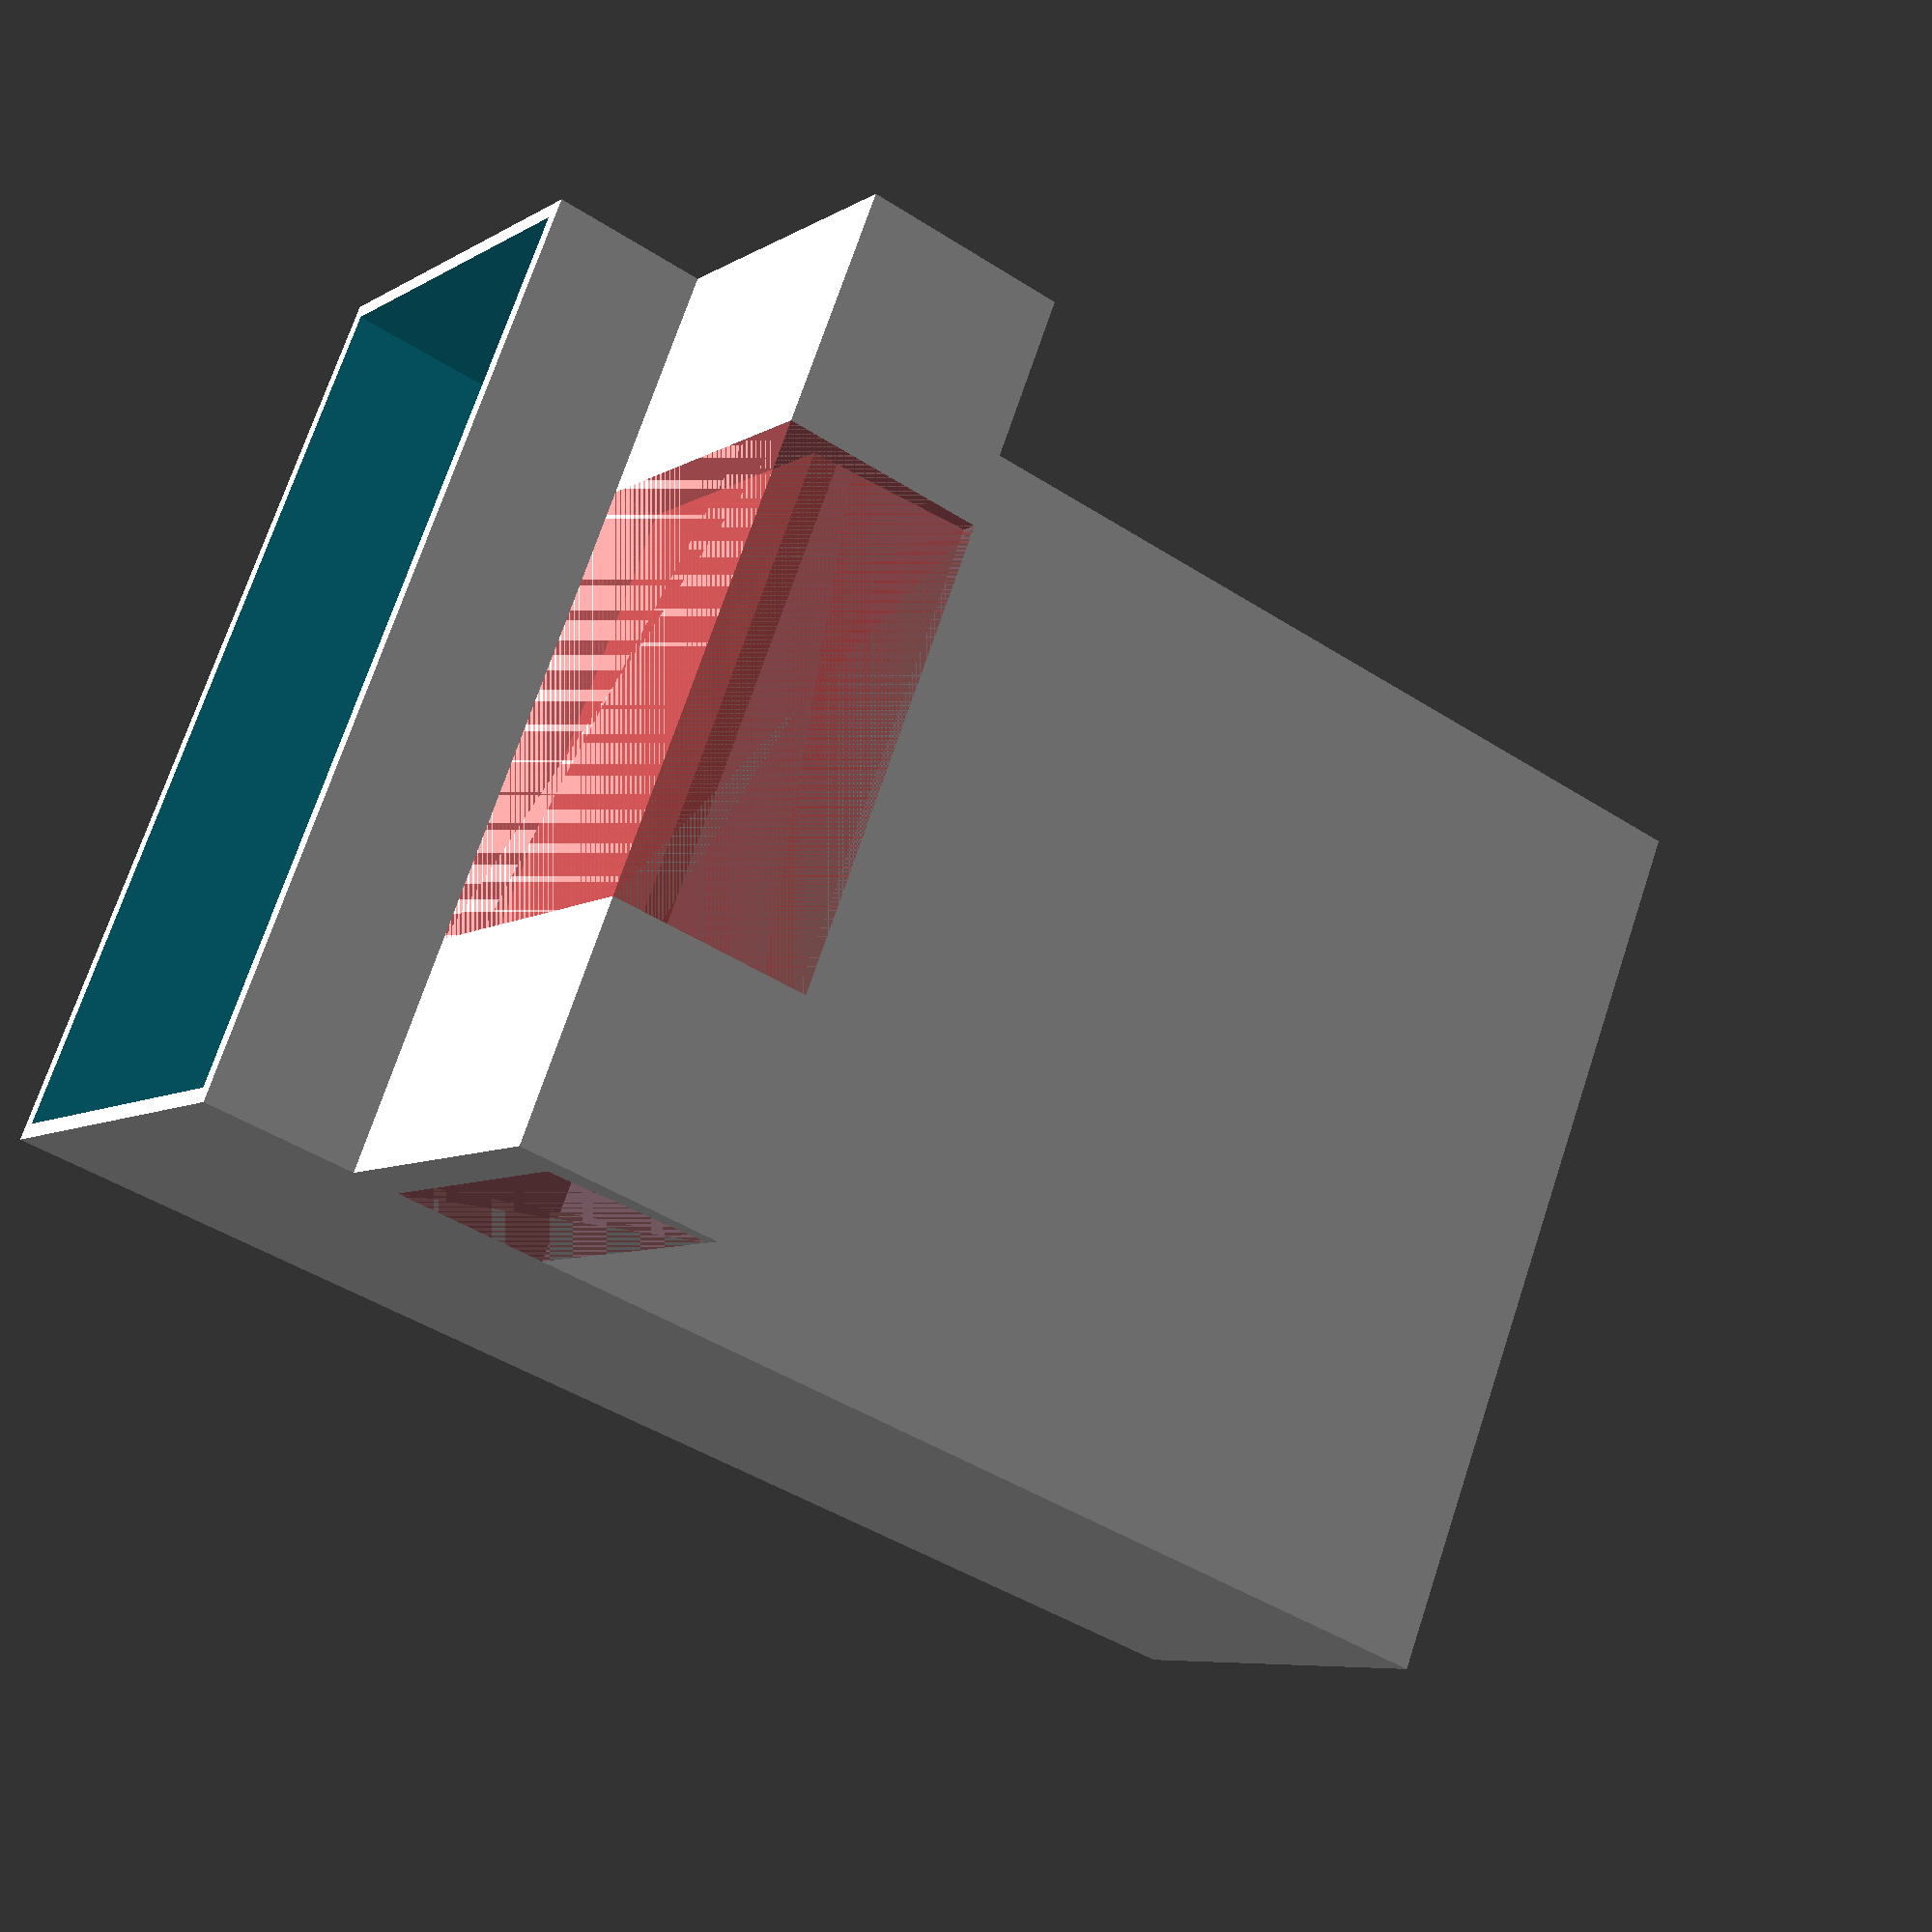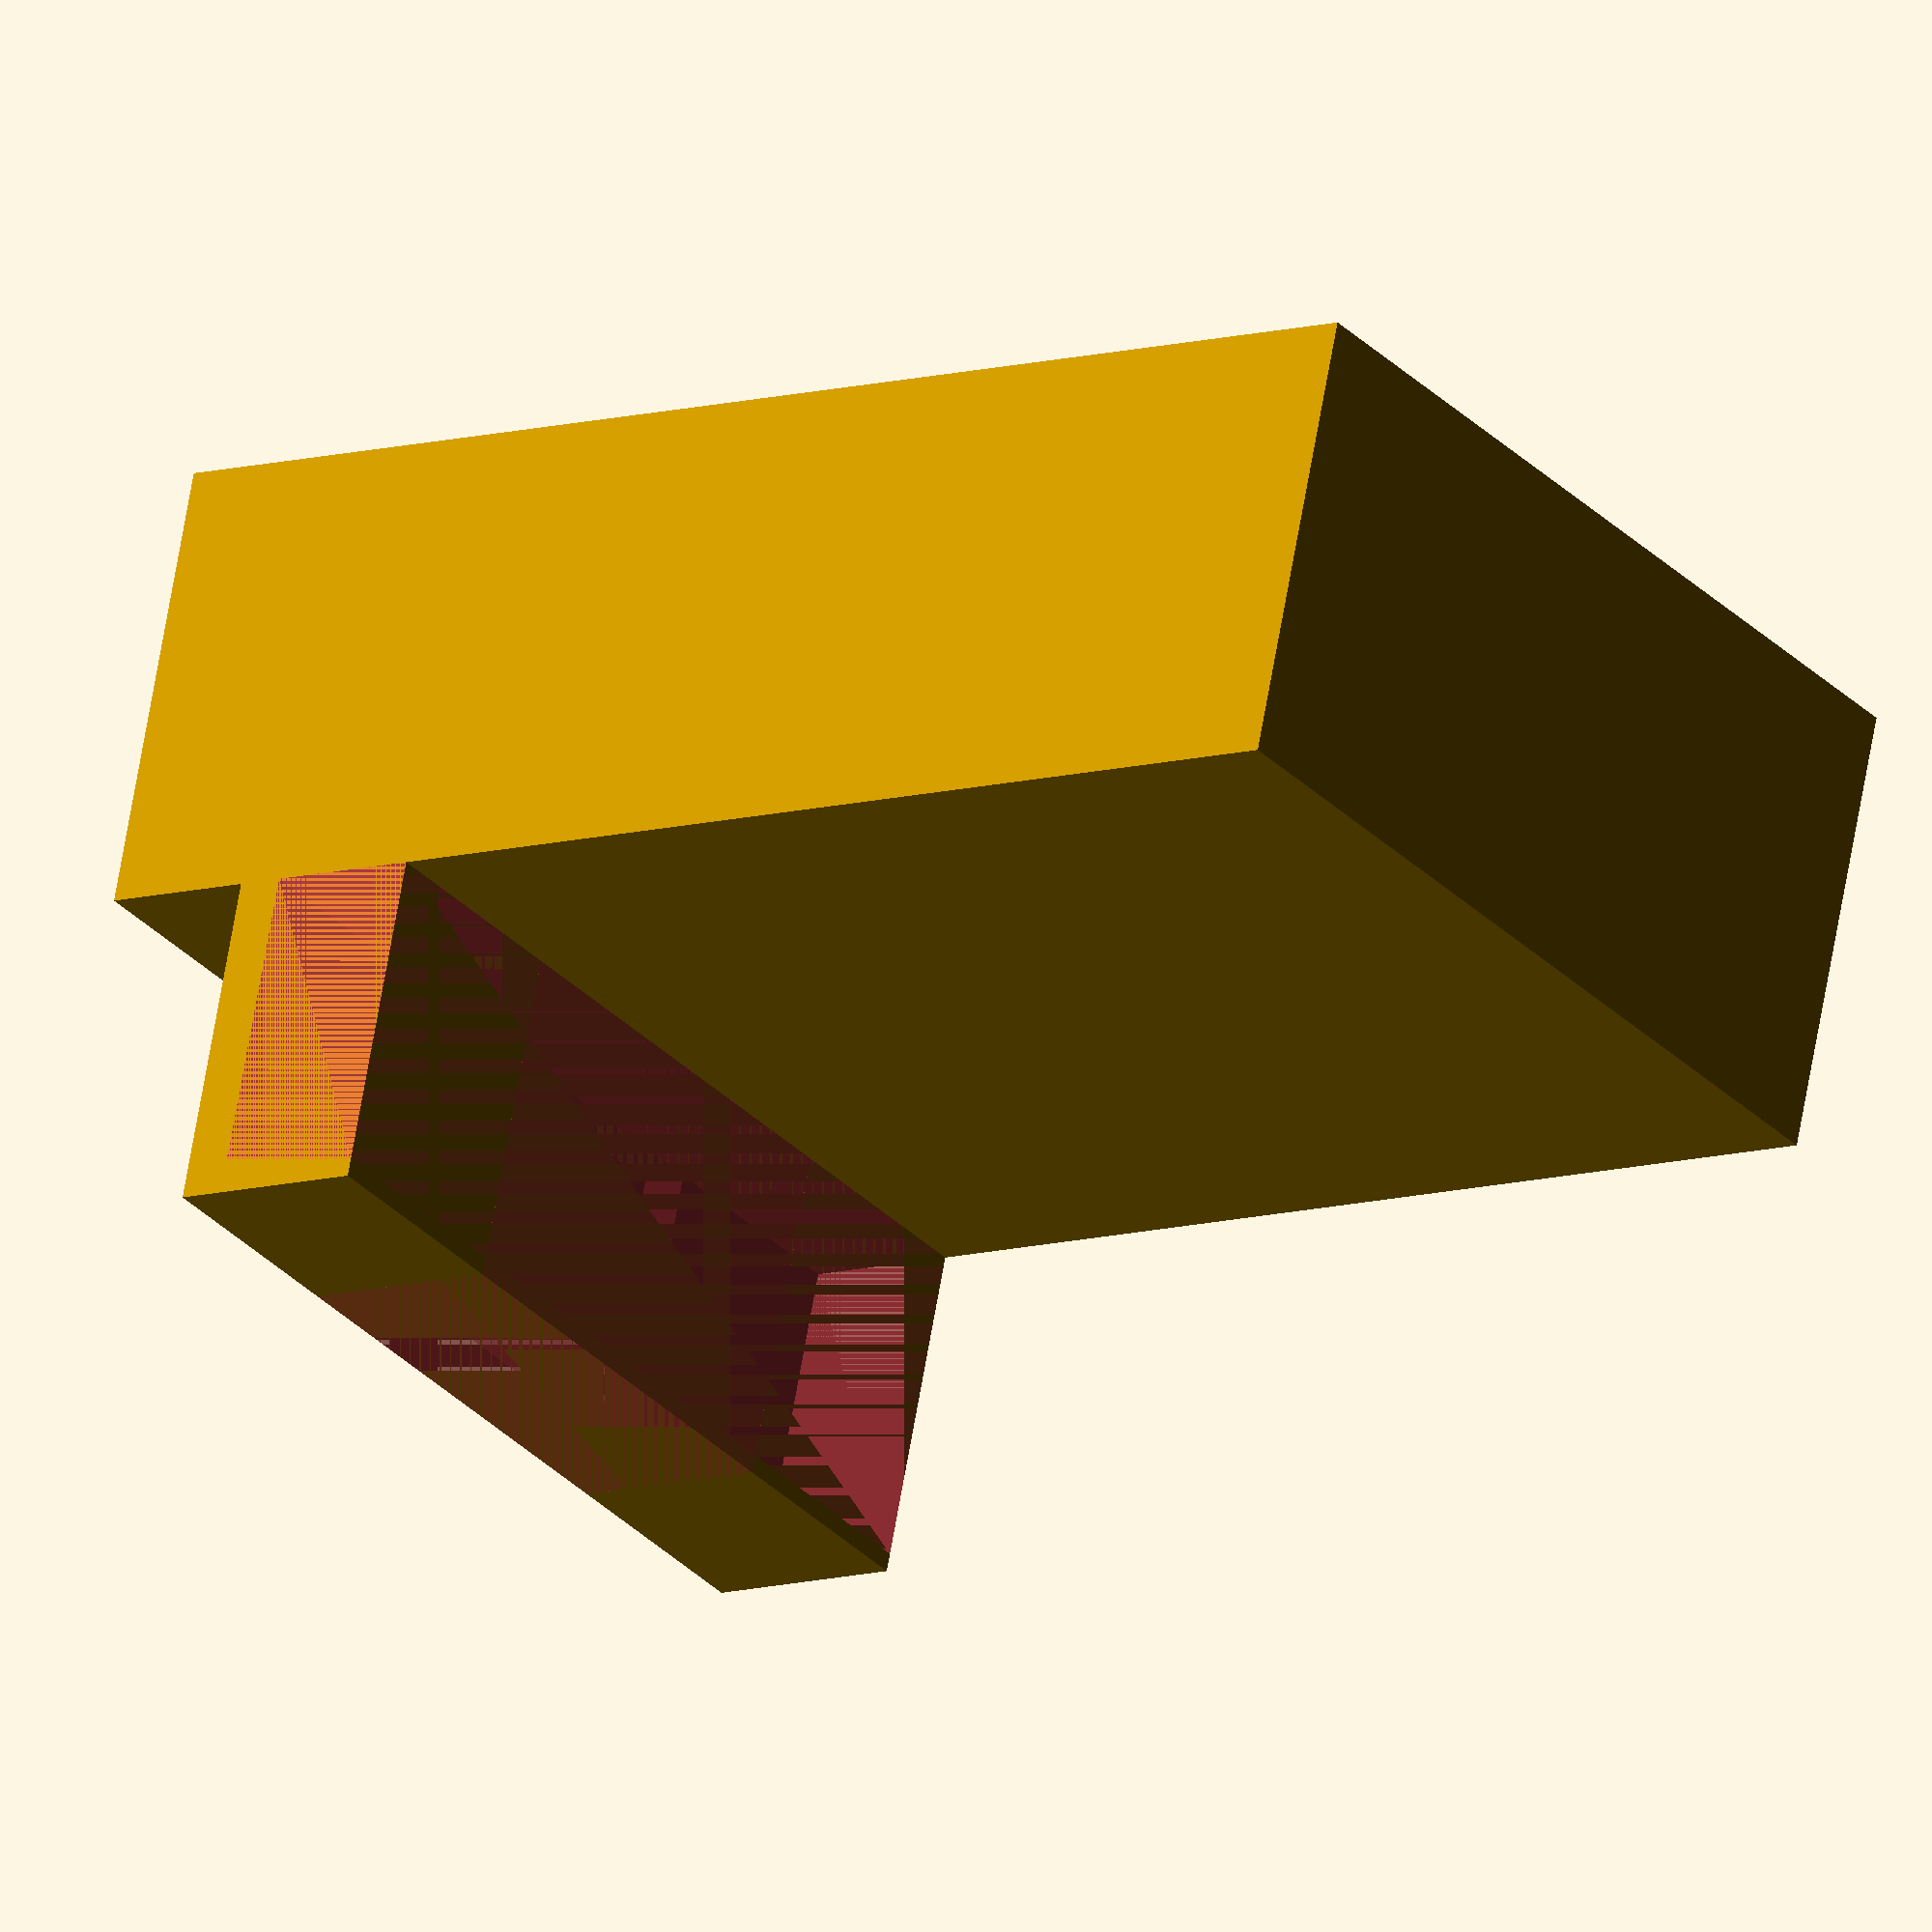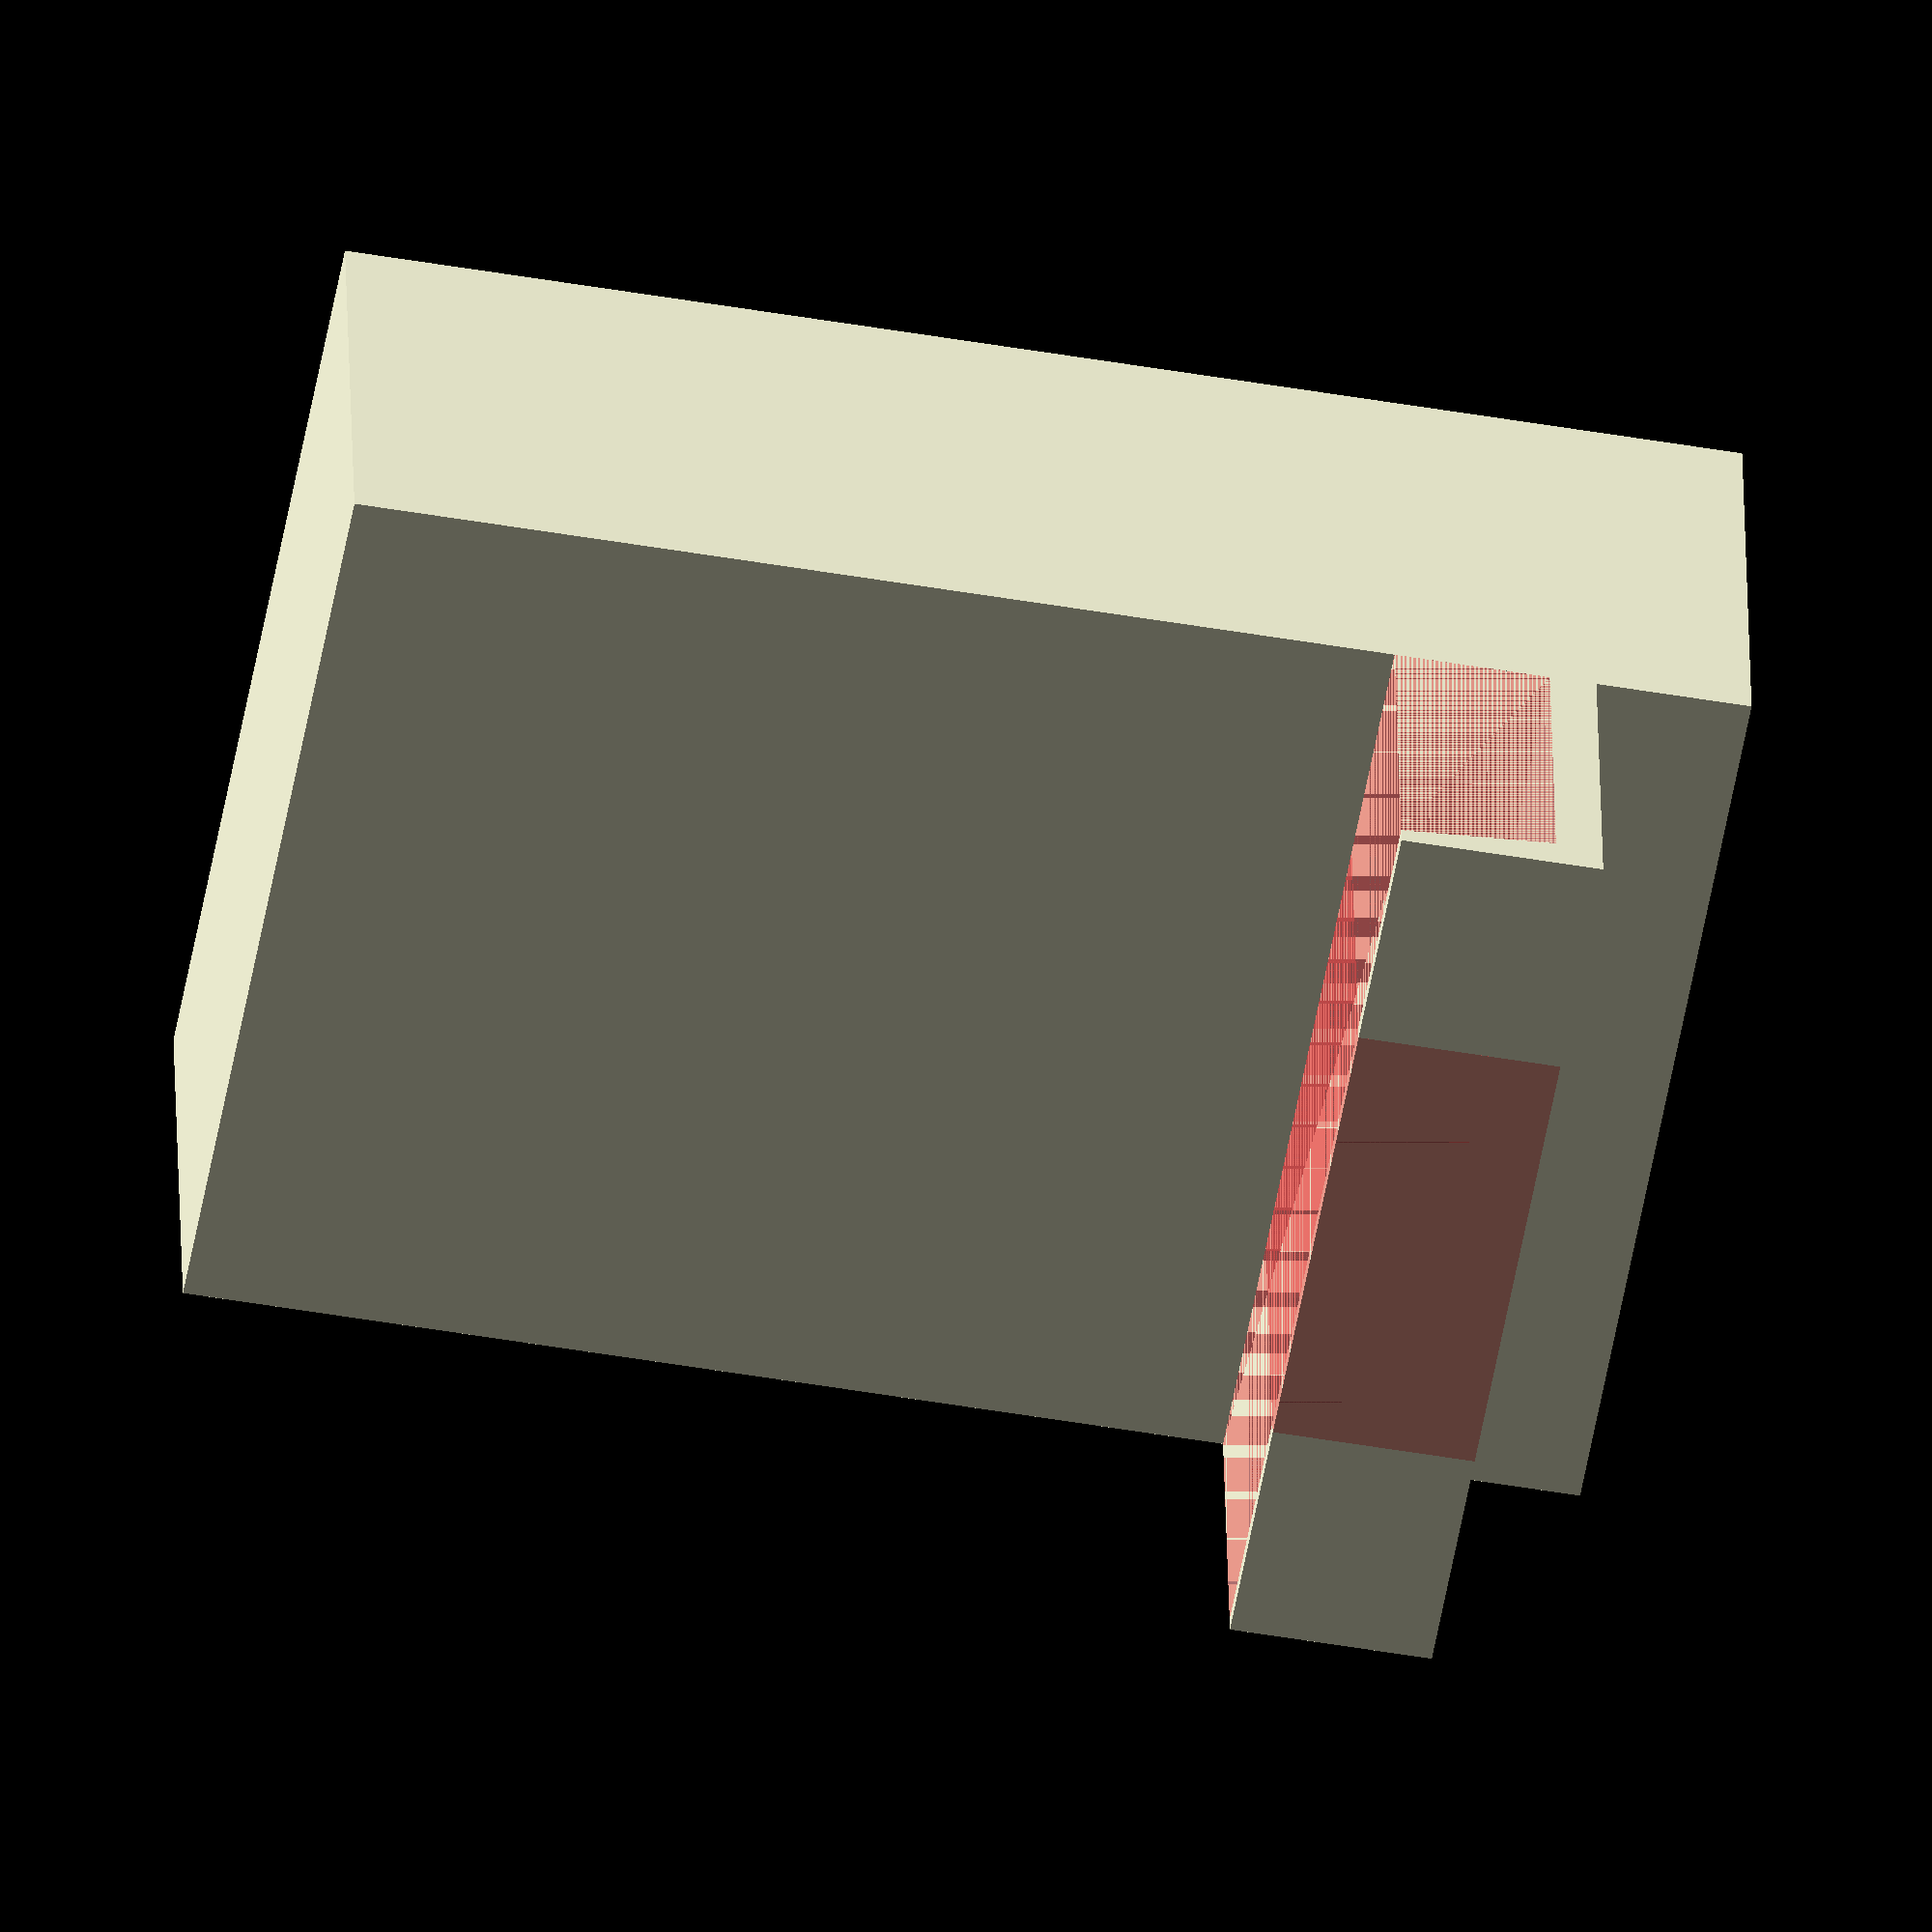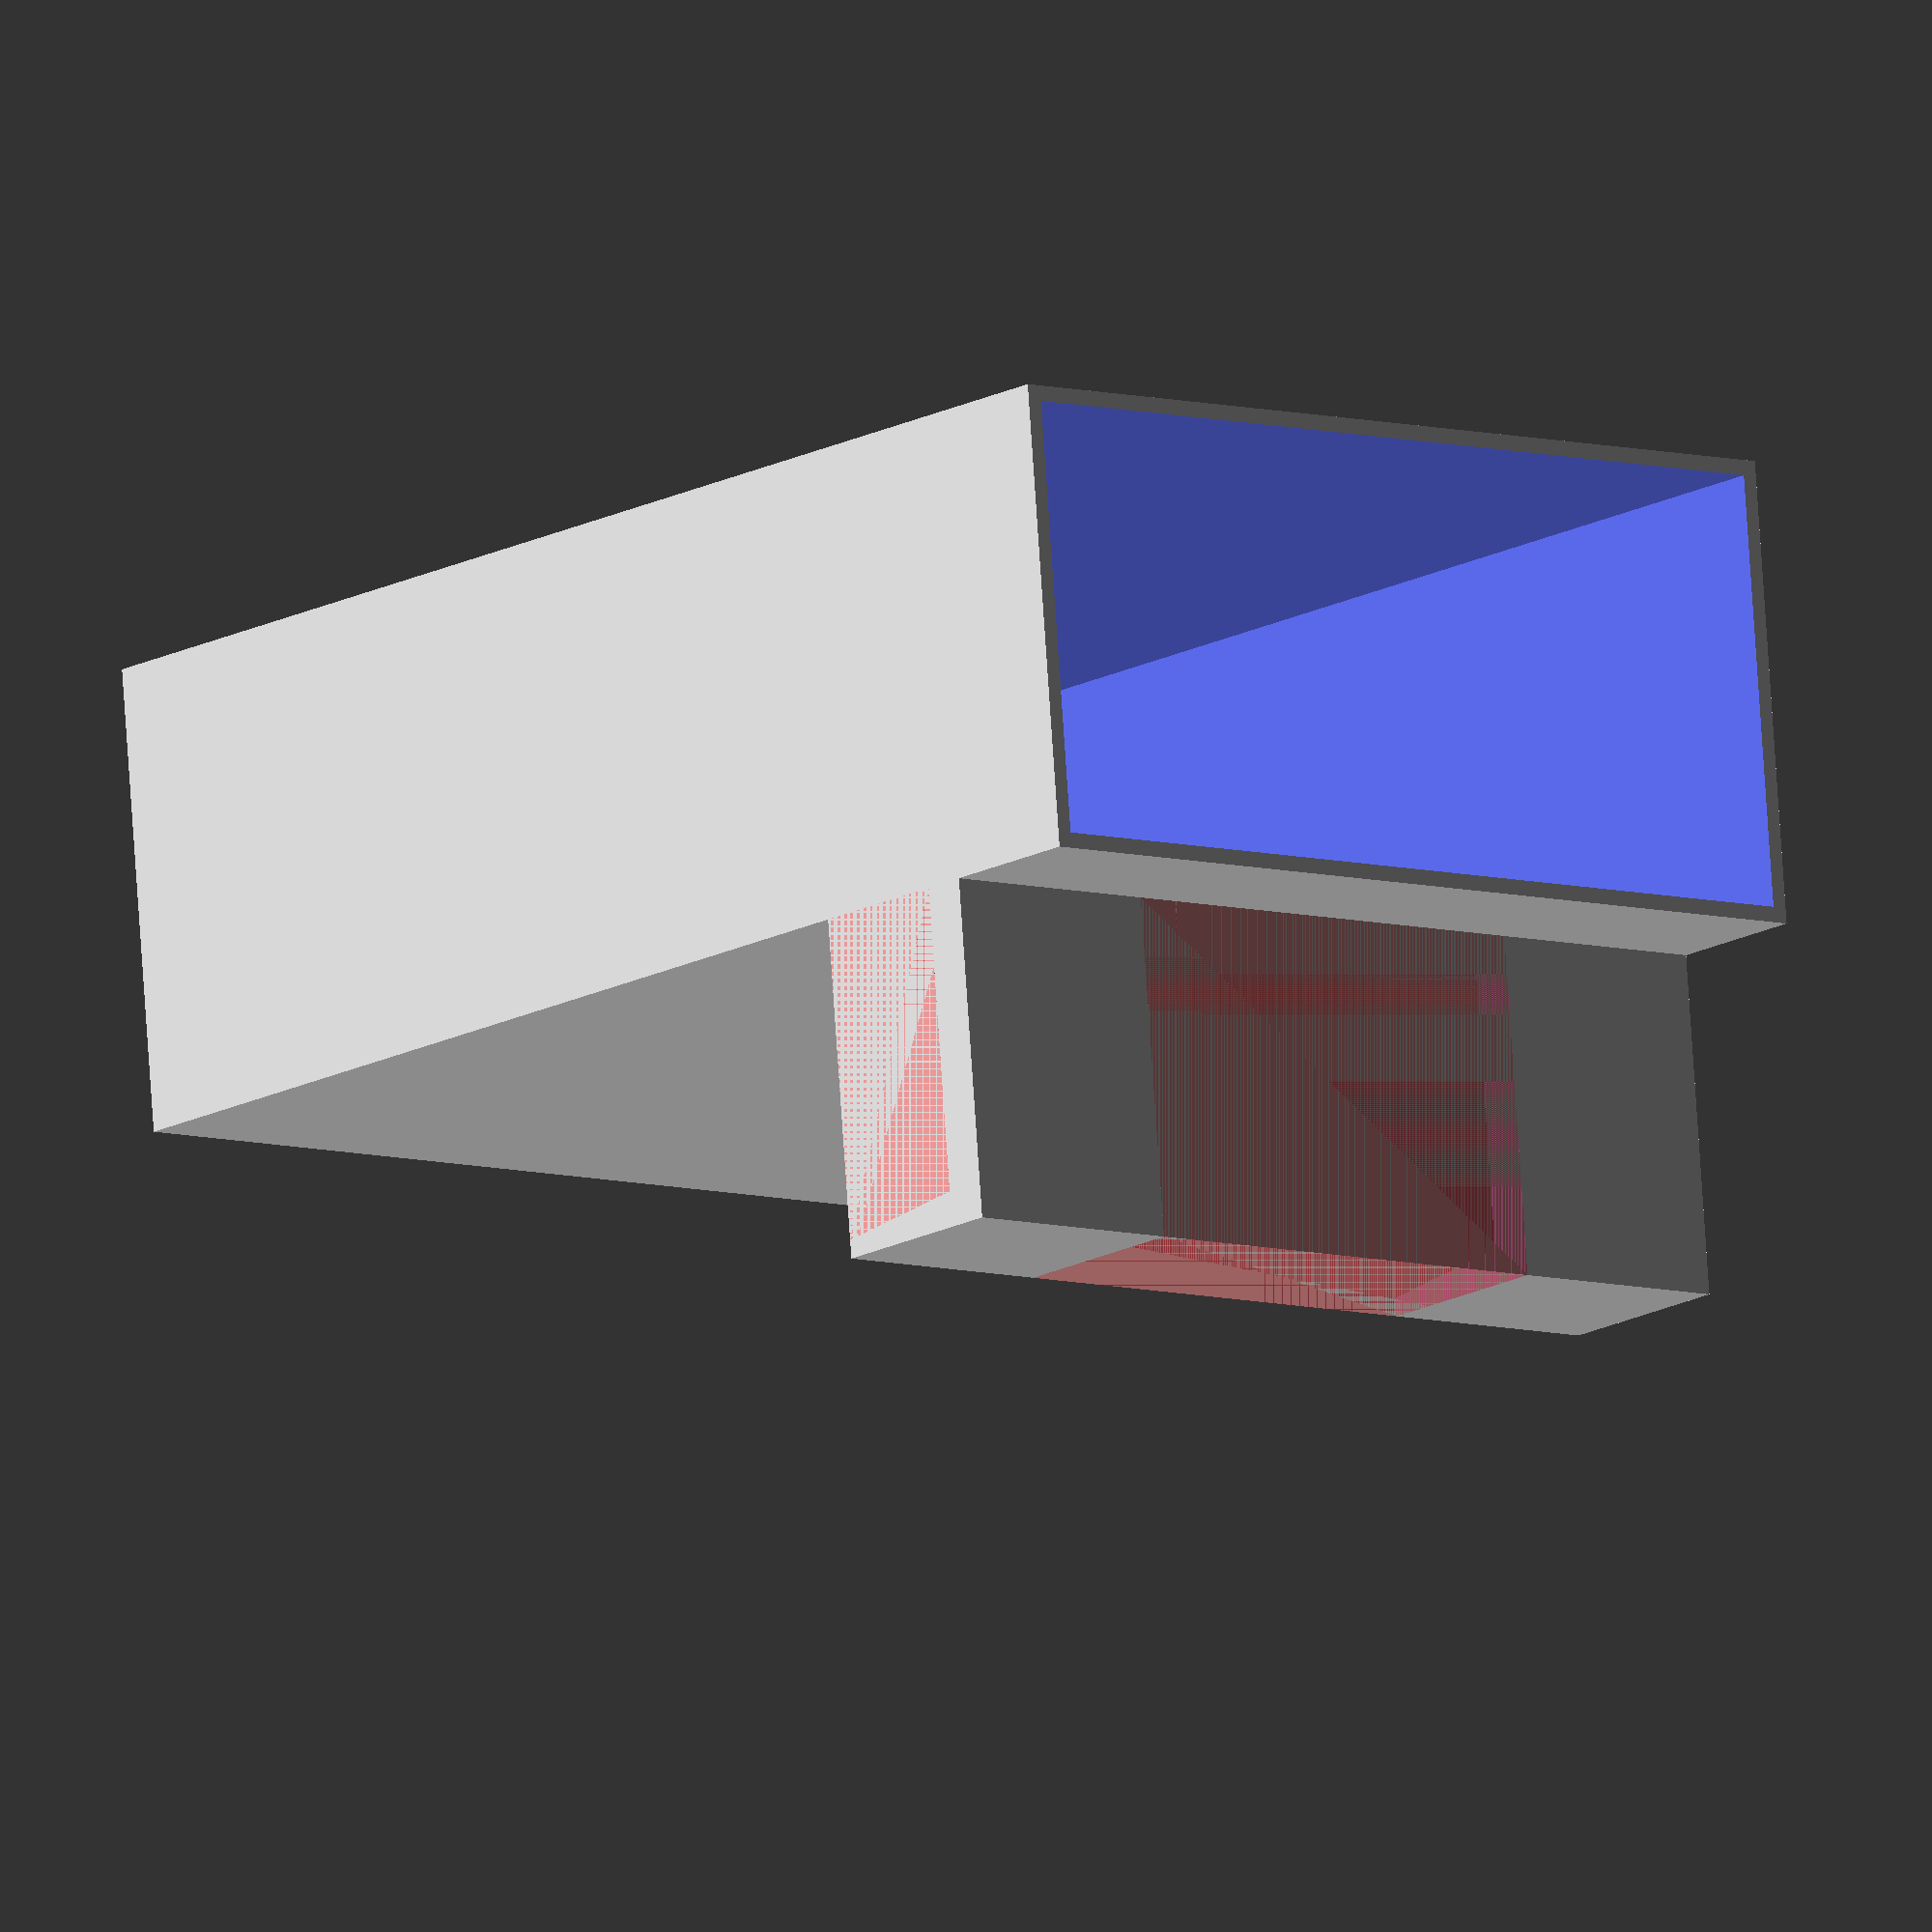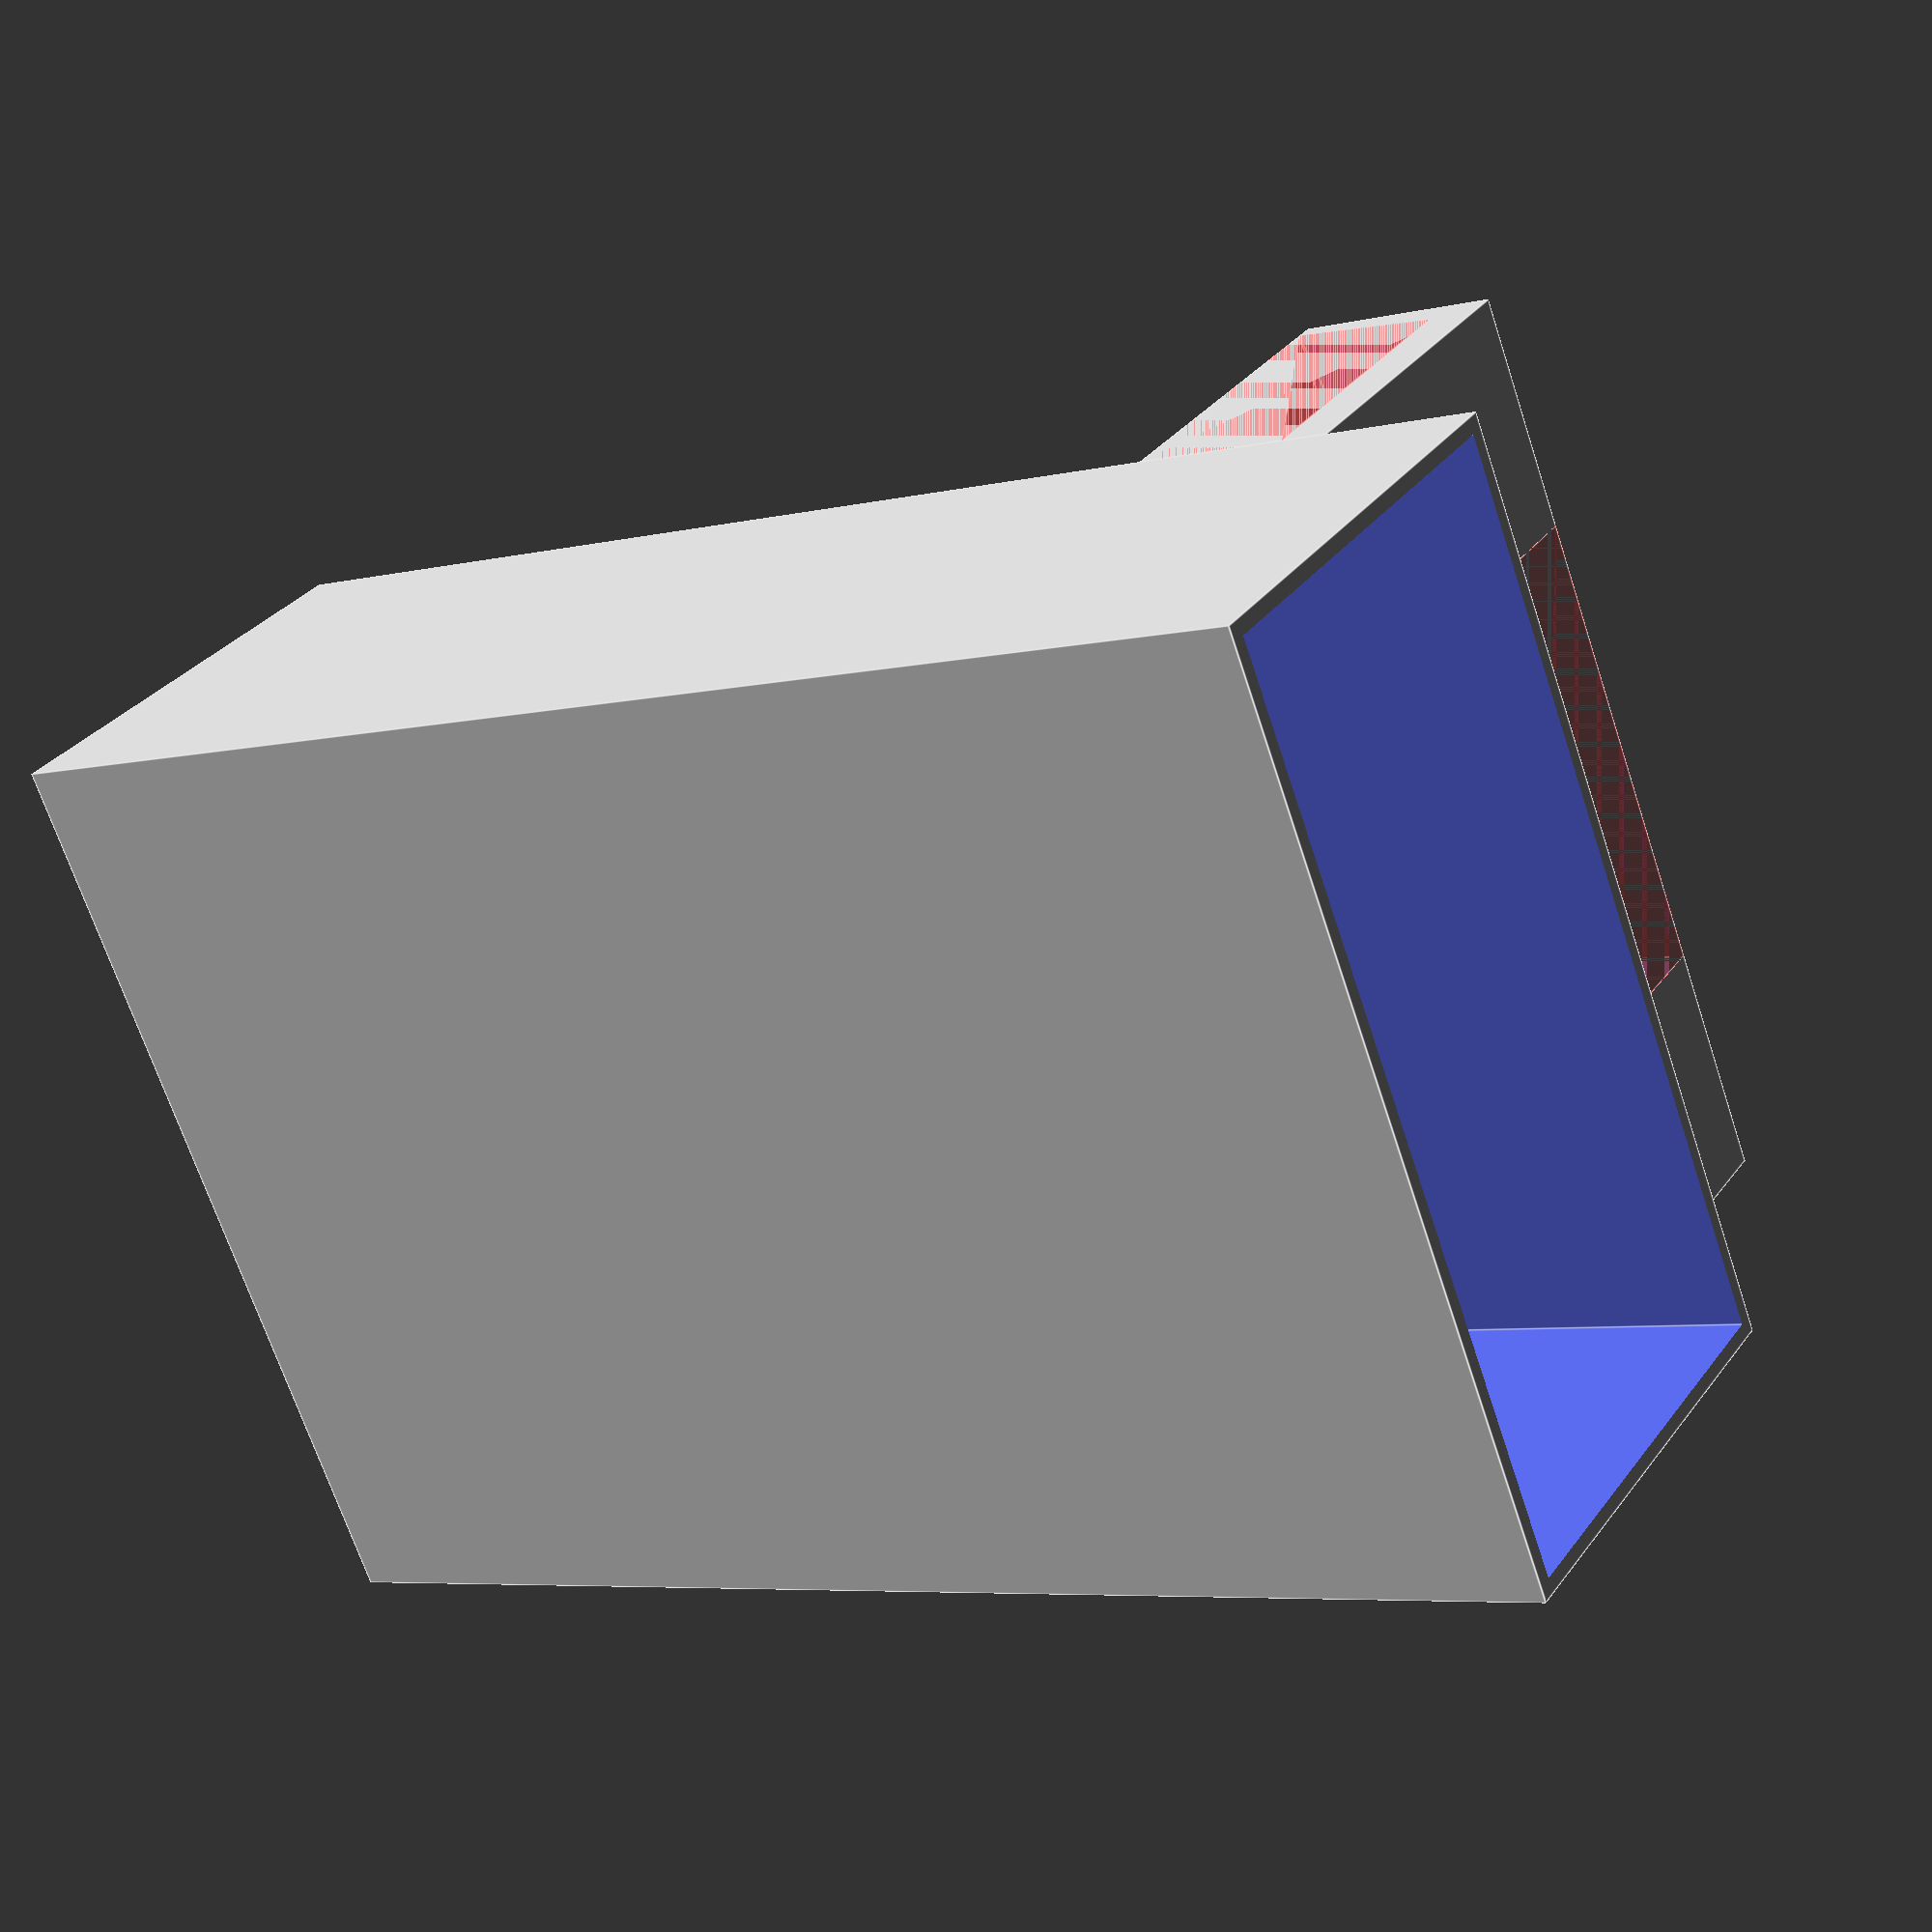
<openscad>
height = 90;
depth = 30;
width = 60;
wallThickness = 1;
bottomThickness = 2;

difference(){
	cube([width, depth, height], center=true);
	translate([0, 0, bottomThickness])
		cube([width-2*wallThickness, 30-2*wallThickness, height], center=true);
}

translate([0, 0, height/2-15])
	difference(){
		clipInnerHeight = 10;
		clipTopThickness = 3;
		clipOutterHeight = clipInnerHeight+clipTopThickness;
		clipOutterDepth = 22;
		
		translate([0, depth/2+clipOutterDepth/2, -clipTopThickness/2])
			cube([width, clipOutterDepth, clipOutterHeight], center=true);
		
		#translate([-width/2, depth/2, -clipTopThickness]){
			hull(){
				translate([0, 0, clipInnerHeight/2])
					cube([width, 19.7, 1e-4]);
				translate([0, 0, -clipInnerHeight/2])
					cube([width, 20.8, 1e-4]);
			}
		}
			
		#translate([0, depth/2+clipOutterDepth/2, -clipTopThickness/2])
			cube([width/2, clipOutterDepth, clipOutterHeight], center=true);
	}

</openscad>
<views>
elev=44.3 azim=121.5 roll=53.0 proj=p view=solid
elev=190.3 azim=343.5 roll=53.6 proj=o view=solid
elev=51.5 azim=186.3 roll=259.5 proj=o view=solid
elev=195.1 azim=355.0 roll=219.6 proj=o view=wireframe
elev=6.0 azim=58.1 roll=306.5 proj=p view=edges
</views>
